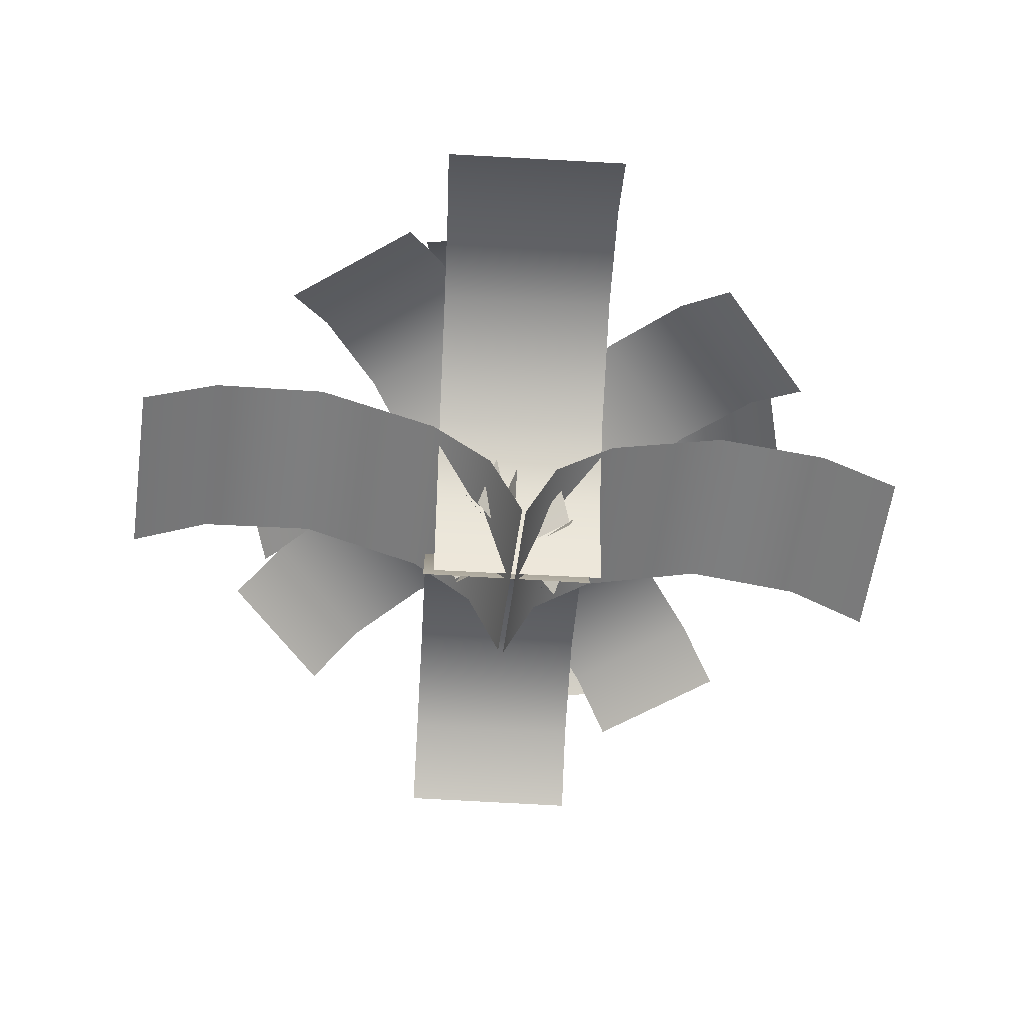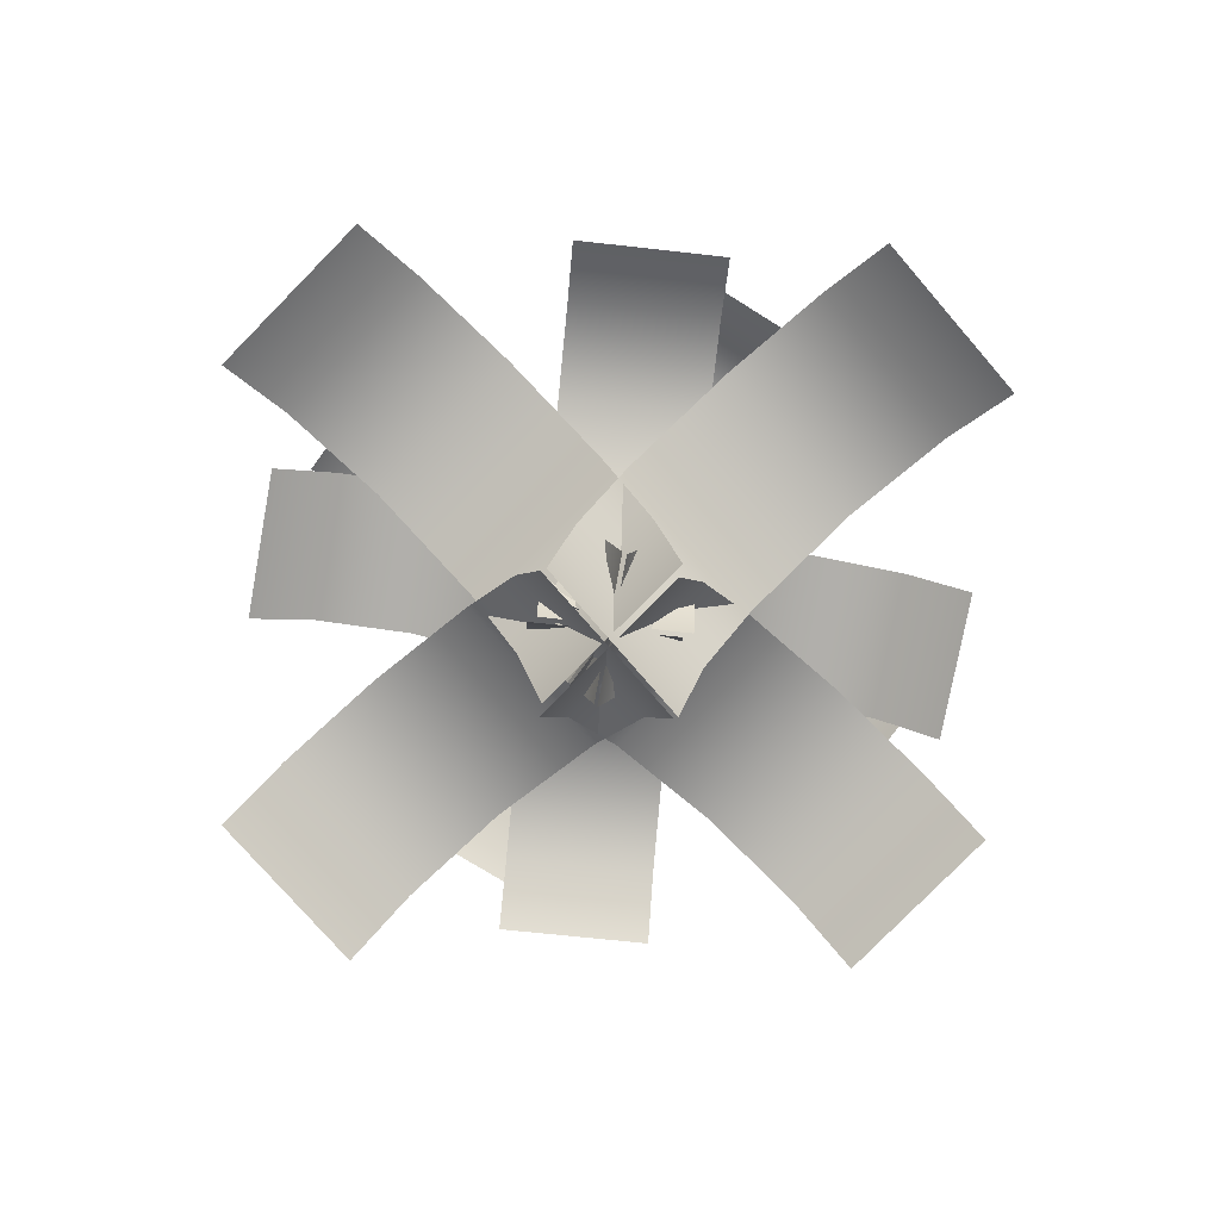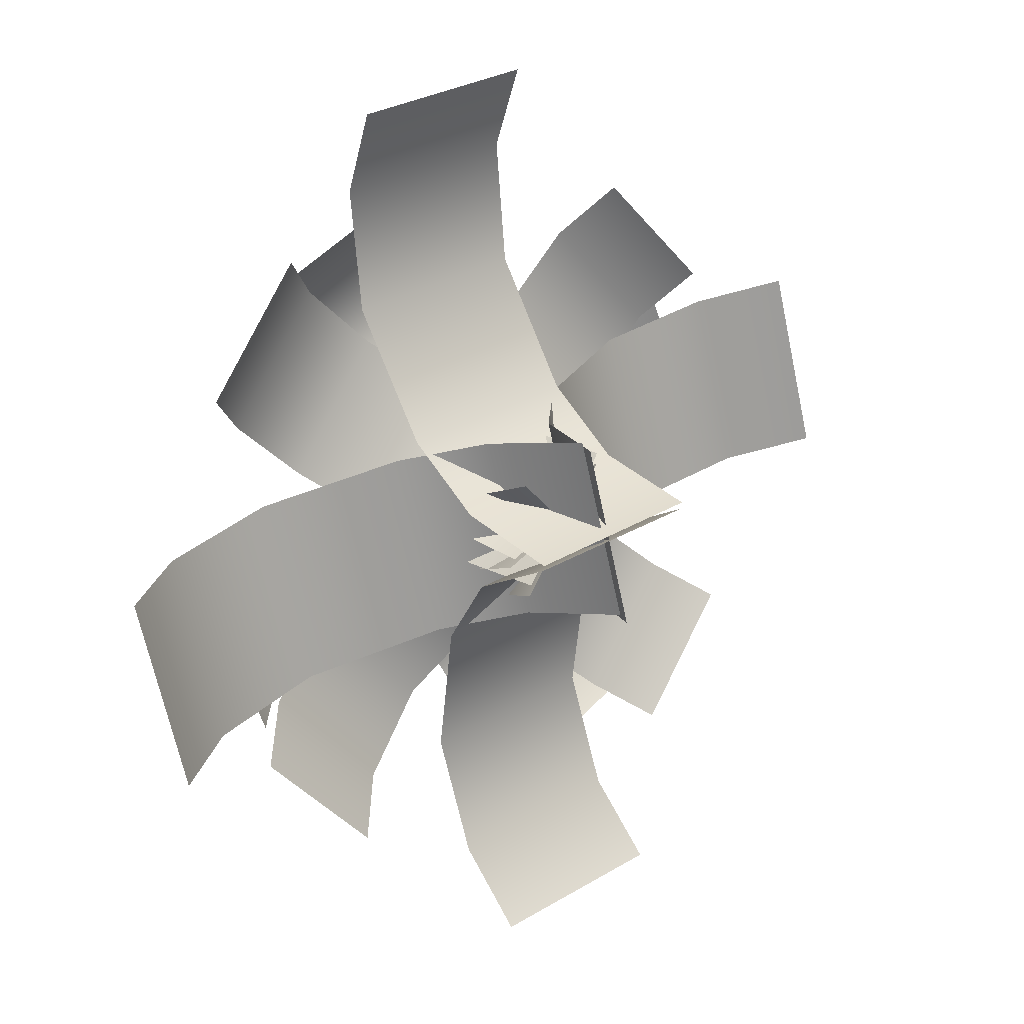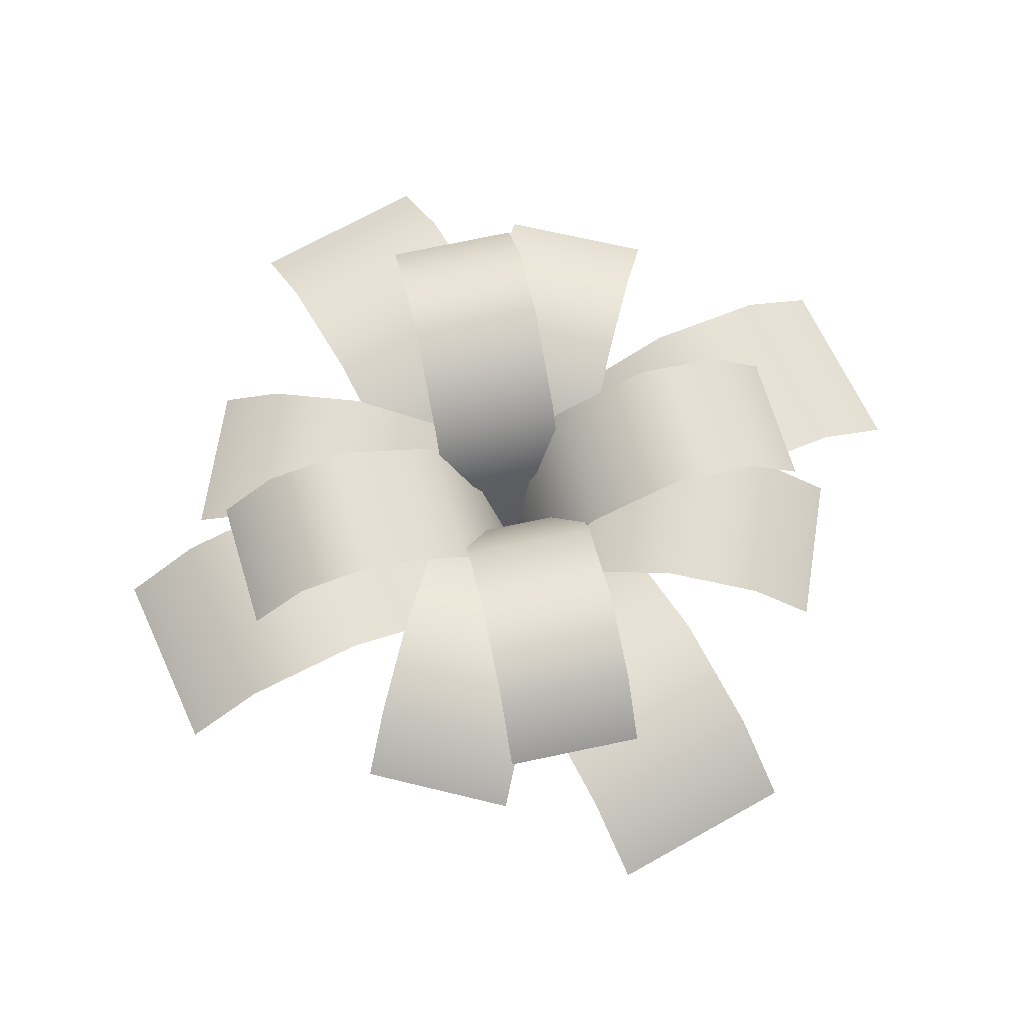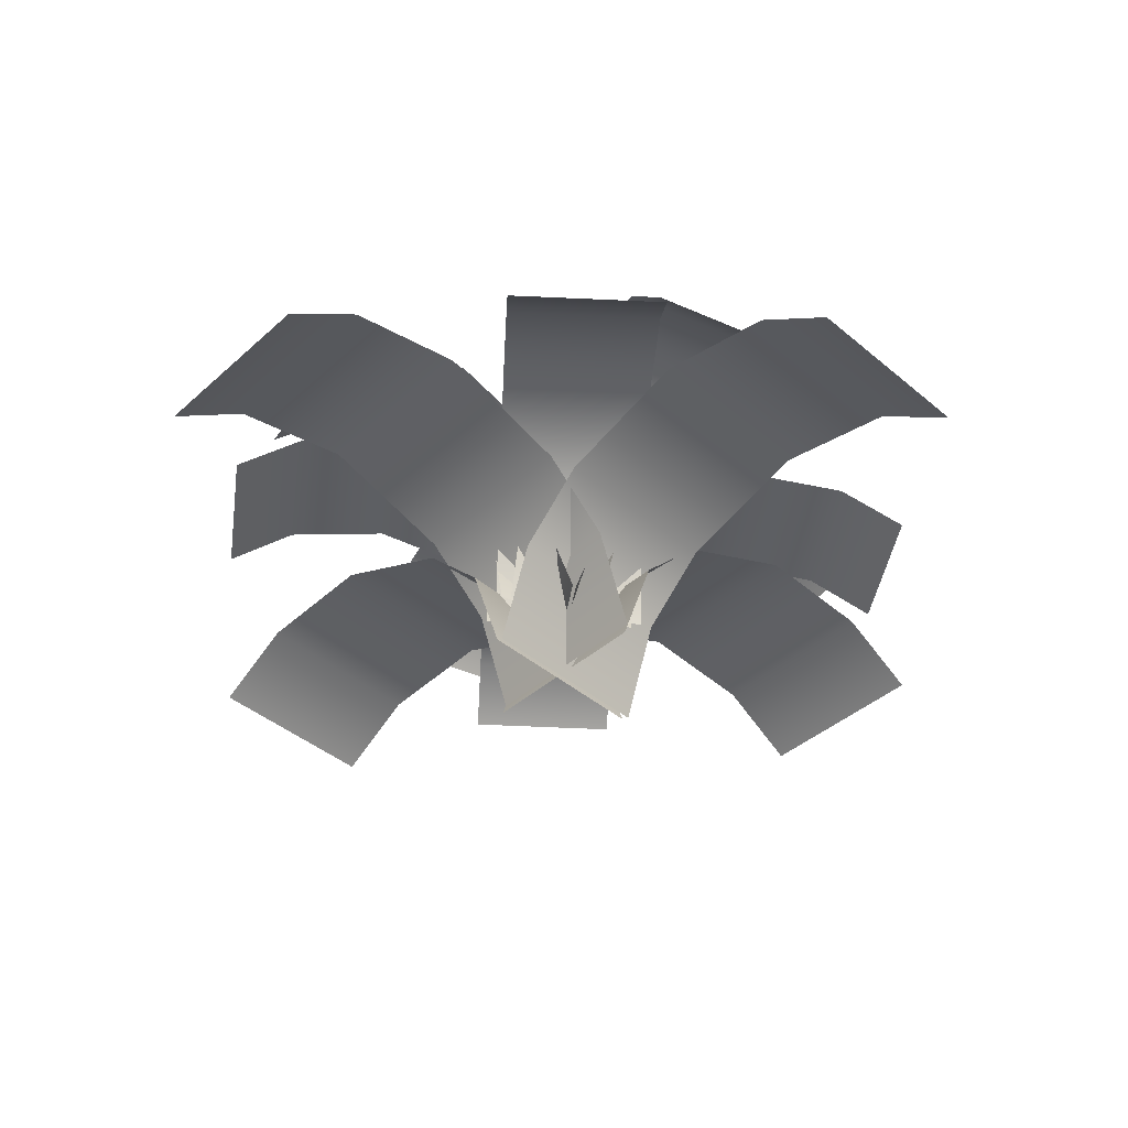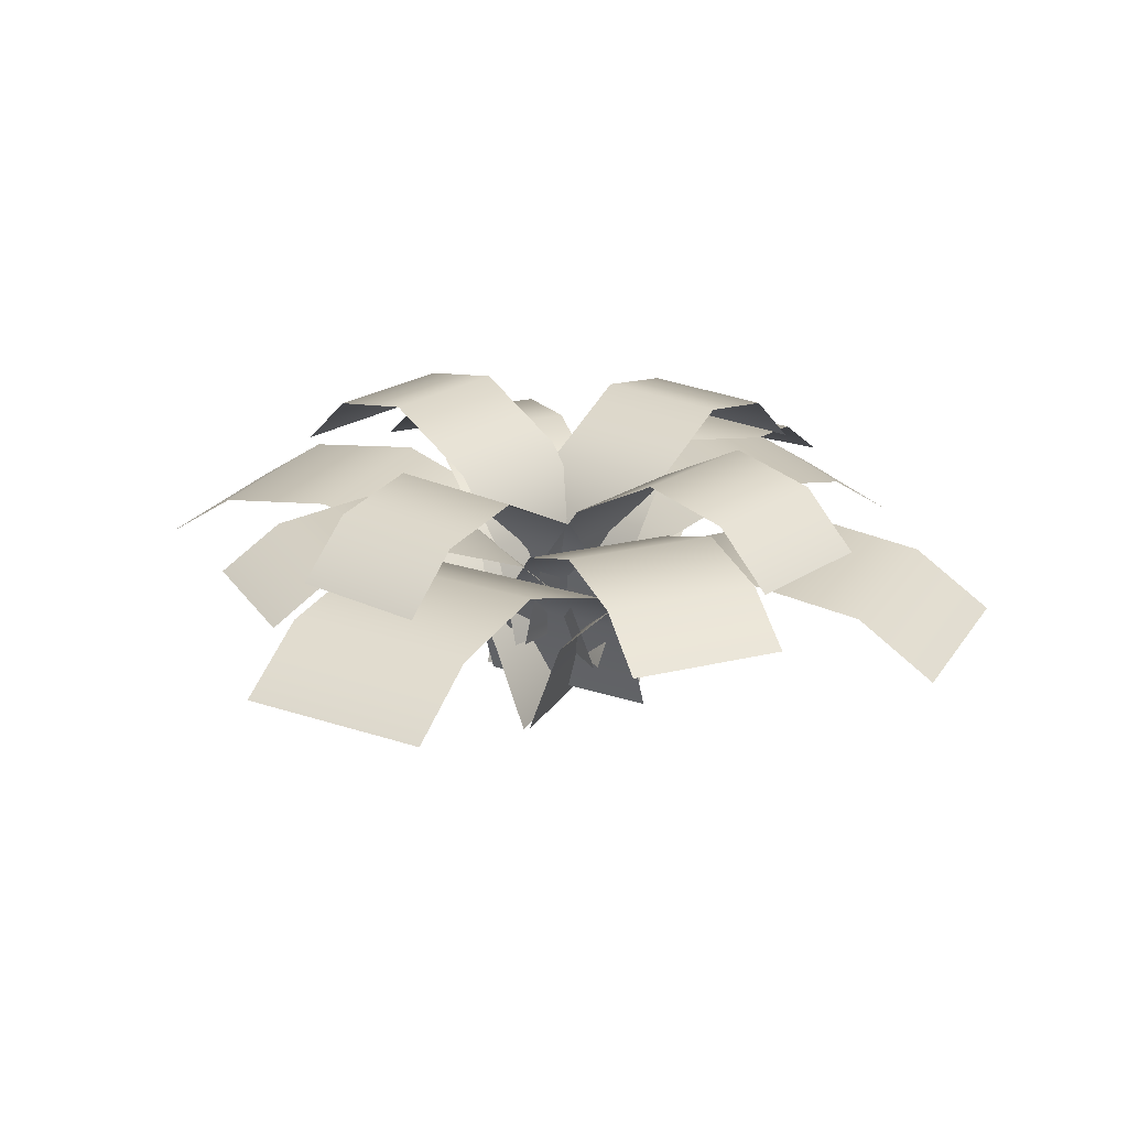
<metadata>
{"format":"obj","ext":"obj","renderer":"f3d","projection":"perspective","resolution":1024,"background":"white","views":[{"elev":-59.3,"azim":-109.5,"up":"+Y"},{"elev":-78.2,"azim":119.6,"up":"+Y"},{"elev":11.7,"azim":-40.5,"up":"+Z"},{"elev":68.5,"azim":-41.0,"up":"+Y"},{"elev":-39.6,"azim":-58.0,"up":"+Y"},{"elev":23.5,"azim":103.7,"up":"+Y"}]}
</metadata>
<code>
g Exported Mesh Combined Mesh
v 1.559 1.479 0.286
v 1.523 1.158 1.178
v 1.218 1.479 1.035
v 1.864 1.158 0.4266
v 1.079 1.58 0.06635
v 0.74 1.58 0.8126
v 0.5578 1.265 -0.1723
v 0.2199 1.265 0.5712
v 0.2959 0.8626 -0.293
v -0.04076 0.8626 0.4477
v 0.1554 0.2413 -0.3585
v -0.18 0.2413 0.3794
v -0.4073 1.559 1.58
v -1.294 1.239 1.474
v -1.127 1.559 1.181
v -0.5716 1.239 1.874
v -0.1506 1.66 1.119
v -0.8678 1.66 0.7221
v 0.1284 1.345 0.6182
v -0.5861 1.345 0.2227
v 0.2694 0.943 0.3666
v -0.4425 0.943 -0.02741
v 0.3458 0.3217 0.2317
v -0.3634 0.3217 -0.1609
v -1.609 1.479 -0.2521
v -1.581 1.158 -1.145
v -1.275 1.479 -1.004
v -1.916 1.158 -0.3901
v -1.128 1.58 -0.0365
v -0.7951 1.58 -0.7856
v -0.6047 1.265 0.1978
v -0.273 1.265 -0.5485
v -0.3418 0.8626 0.3163
v -0.01132 0.8626 -0.4272
v -0.2007 0.2413 0.3806
v 0.1285 0.2413 -0.3601
v 0.3458 1.559 -1.563
v 1.233 1.239 -1.464
v 1.069 1.559 -1.17
v 0.5075 1.239 -1.857
v 0.09285 1.66 -1.1
v 0.8134 1.66 -0.7086
v -0.1819 1.345 -0.5963
v 0.5359 1.345 -0.2068
v -0.3208 0.943 -0.3435
v 0.3944 0.943 0.04449
v -0.3961 0.3217 -0.208
v 0.3164 0.3217 0.1786
v 1.099 1.227 -1.38
v 1.936 0.9795 -0.8564
v 1.632 1.227 -0.6426
v 1.401 0.9795 -1.597
v 0.6246 1.305 -1.04
v 1.156 1.305 -0.305
v 0.1095 1.062 -0.6701
v 0.6385 1.062 0.06229
v -0.1501 0.751 -0.4846
v 0.3769 0.751 0.245
v -0.2901 0.271 -0.3856
v 0.2349 0.271 0.3413
v -1.479 1.165 -1.011
v -1.022 0.9174 -1.887
v -0.7851 1.165 -1.601
v -1.718 0.9174 -1.296
v -1.102 1.243 -0.5655
v -0.4111 1.243 -1.153
v -0.6926 0.9997 -0.08106
v -0.004177 0.9997 -0.6661
v -0.4873 0.6888 0.1631
v 0.1985 0.6888 -0.4198
v -0.3775 0.2088 0.2949
v 0.3058 0.2088 -0.2858
v -1.158 1.227 1.392
v -1.991 0.9795 0.8604
v -1.685 1.227 0.6492
v -1.463 0.9795 1.606
v -0.6814 1.305 1.055
v -1.206 1.305 0.3156
v -0.1632 1.062 0.6895
v -0.686 1.062 -0.04731
v 0.09792 0.751 0.5062
v -0.4229 0.751 -0.2278
v 0.2388 0.271 0.4083
v -0.2801 0.271 -0.3229
v 1.422 1.165 1.044
v 0.9583 0.9174 1.916
v 0.7236 1.165 1.627
v 1.659 0.9174 1.331
v 1.049 1.243 0.595
v 0.3533 1.243 1.176
v 0.6438 0.9997 0.1072
v -0.04951 0.9997 0.6865
v 0.4405 0.6888 -0.1387
v -0.2502 0.6888 0.4384
v 0.3318 0.2088 -0.2714
v -0.3563 0.2088 0.3035
v 0.08576 1.017 2.209
v -1.118 0.7106 2.43
v -1.018 1.017 1.98
v -0.009822 0.7106 2.66
v 0.2345 1.114 1.502
v -0.865 1.114 1.274
v 0.396 0.8125 0.733
v -0.6994 0.8125 0.5059
v 0.4782 0.4276 0.3467
v -0.613 0.4276 0.1204
v 0.5234 -0.1668 0.1391
v -0.5638 -0.1668 -0.08631
v -2.236 1.094 -0.0277
v -2.362 0.7876 -1.245
v -1.921 1.094 -1.11
v -2.678 0.7876 -0.1585
v -1.543 1.191 0.1763
v -1.229 1.191 -0.9018
v -0.7897 0.8895 0.3979
v -0.477 0.8895 -0.6762
v -0.4111 0.5046 0.5103
v -0.09946 0.5046 -0.5597
v -0.2077 -0.08981 0.5717
v 0.1027 -0.08982 -0.4943
v 2.19 1.094 0.03012
v 2.325 0.7876 1.246
v 1.883 1.094 1.115
v 2.632 0.7876 0.1572
v 1.495 1.191 -0.1681
v 1.19 1.191 0.9126
v 0.7393 0.8895 -0.3833
v 0.4355 0.8895 0.6933
v 0.3597 0.5046 -0.4926
v 0.05704 0.5046 0.5801
v 0.1558 -0.08982 -0.5522
v -0.1457 -0.08981 0.5164
v -0.1514 1.017 -2.187
v 1.05 0.7106 -2.418
v 0.9541 1.017 -1.967
v -0.05961 0.7106 -2.638
v -0.2942 1.114 -1.478
v 0.8071 1.114 -1.26
v -0.4493 0.8125 -0.7085
v 0.648 0.8125 -0.4905
v -0.5282 0.4276 -0.3215
v 0.5649 0.4276 -0.1043
v -0.5716 -0.1668 -0.1136
v 0.5174 -0.1668 0.1028
f 1 3 2
f 1 2 4
f 5 3 1
f 5 6 3
f 7 6 5
f 7 8 6
f 9 8 7
f 9 10 8
f 11 10 9
f 11 12 10
f 13 15 14
f 13 14 16
f 17 15 13
f 17 18 15
f 19 18 17
f 19 20 18
f 21 20 19
f 21 22 20
f 23 22 21
f 23 24 22
f 25 27 26
f 25 26 28
f 29 27 25
f 29 30 27
f 31 30 29
f 31 32 30
f 33 32 31
f 33 34 32
f 35 34 33
f 35 36 34
f 37 39 38
f 37 38 40
f 41 39 37
f 41 42 39
f 43 42 41
f 43 44 42
f 45 44 43
f 45 46 44
f 47 46 45
f 47 48 46
f 49 51 50
f 49 50 52
f 53 51 49
f 53 54 51
f 55 54 53
f 55 56 54
f 57 56 55
f 57 58 56
f 59 58 57
f 59 60 58
f 61 63 62
f 61 62 64
f 65 63 61
f 65 66 63
f 67 66 65
f 67 68 66
f 69 68 67
f 69 70 68
f 71 70 69
f 71 72 70
f 73 75 74
f 73 74 76
f 77 75 73
f 77 78 75
f 79 78 77
f 79 80 78
f 81 80 79
f 81 82 80
f 83 82 81
f 83 84 82
f 85 87 86
f 85 86 88
f 89 87 85
f 89 90 87
f 91 90 89
f 91 92 90
f 93 92 91
f 93 94 92
f 95 94 93
f 95 96 94
f 97 99 98
f 97 98 100
f 101 99 97
f 101 102 99
f 103 102 101
f 103 104 102
f 105 104 103
f 105 106 104
f 107 106 105
f 107 108 106
f 109 111 110
f 109 110 112
f 113 111 109
f 113 114 111
f 115 114 113
f 115 116 114
f 117 116 115
f 117 118 116
f 119 118 117
f 119 120 118
f 121 123 122
f 121 123 122
f 121 122 124
f 121 122 124
f 125 123 121
f 125 123 121
f 125 126 123
f 125 126 123
f 127 126 125
f 127 126 125
f 127 128 126
f 127 128 126
f 129 128 127
f 129 128 127
f 129 130 128
f 129 130 128
f 131 130 129
f 131 130 129
f 131 132 130
f 131 132 130
f 133 135 134
f 133 134 136
f 137 135 133
f 137 138 135
f 139 138 137
f 139 140 138
f 141 140 139
f 141 142 140
f 143 142 141
f 143 144 142

</code>
